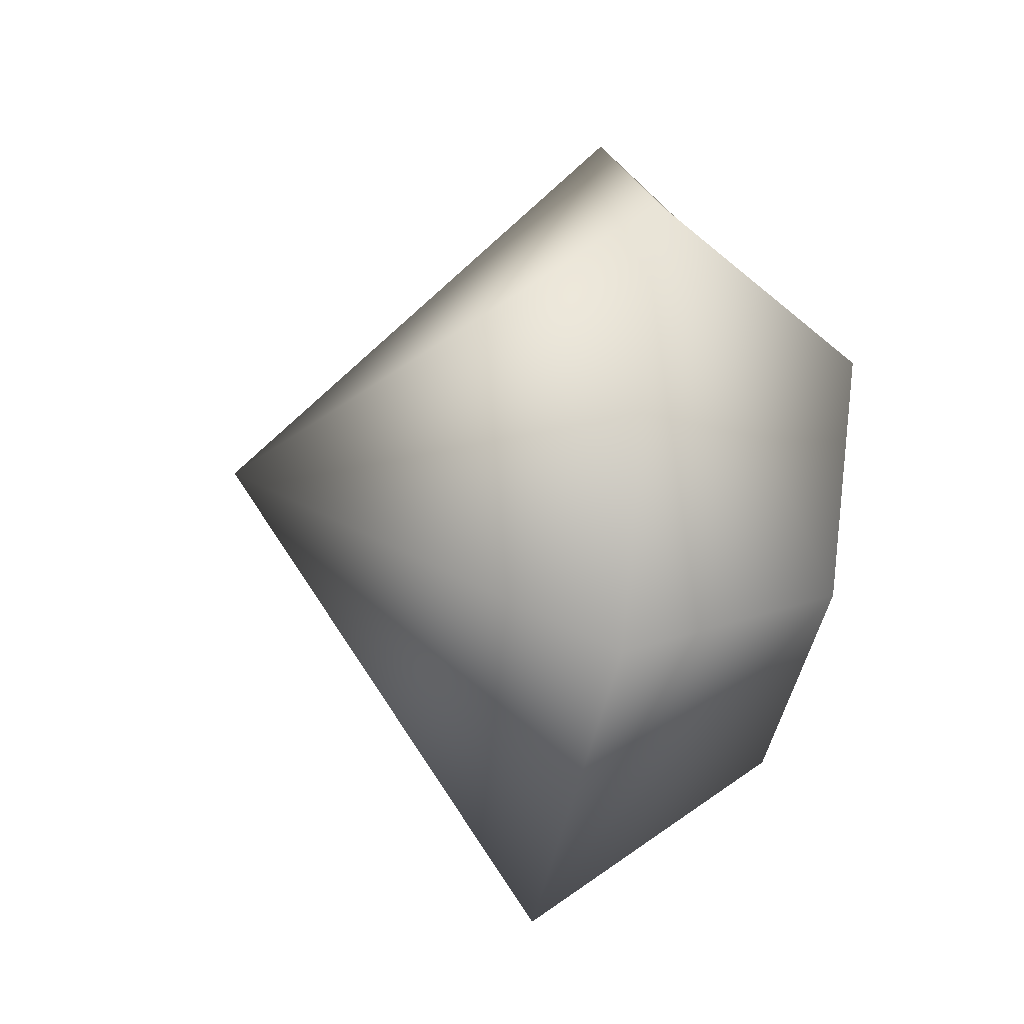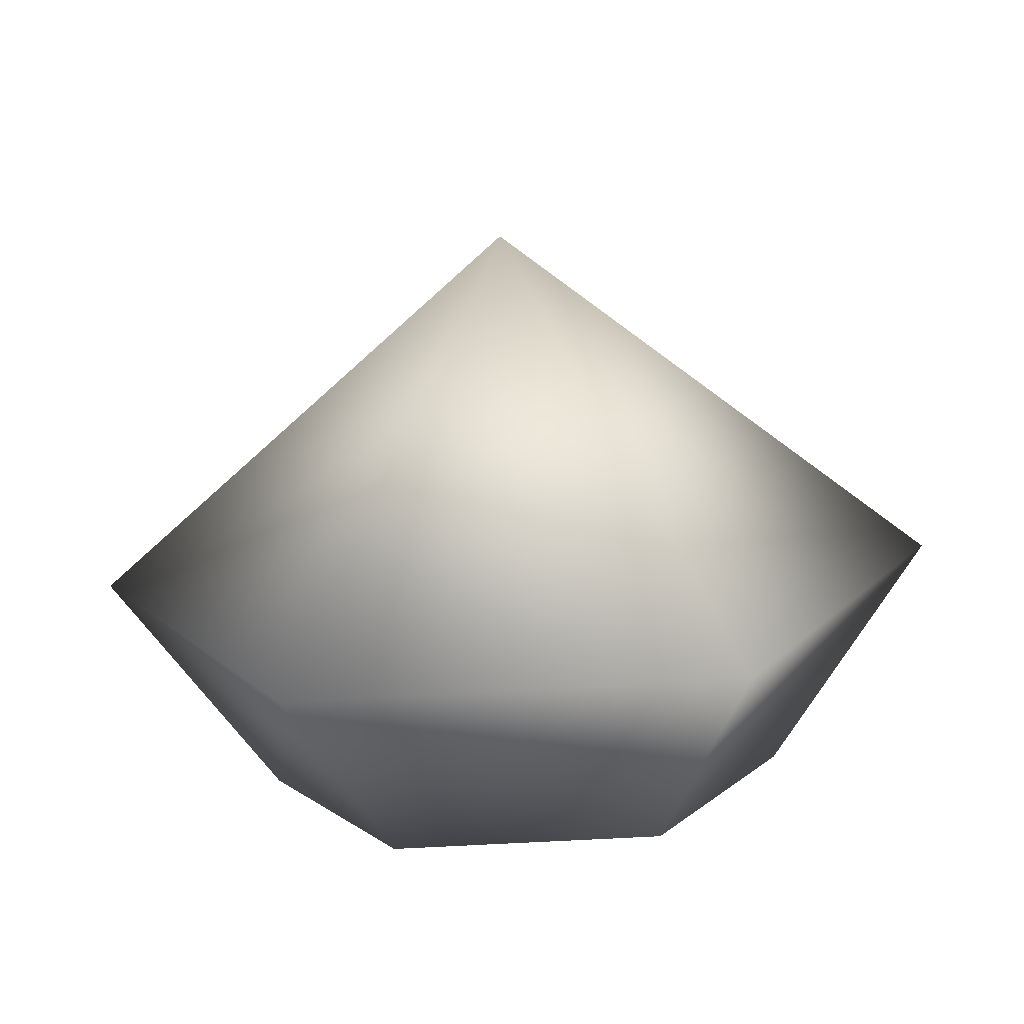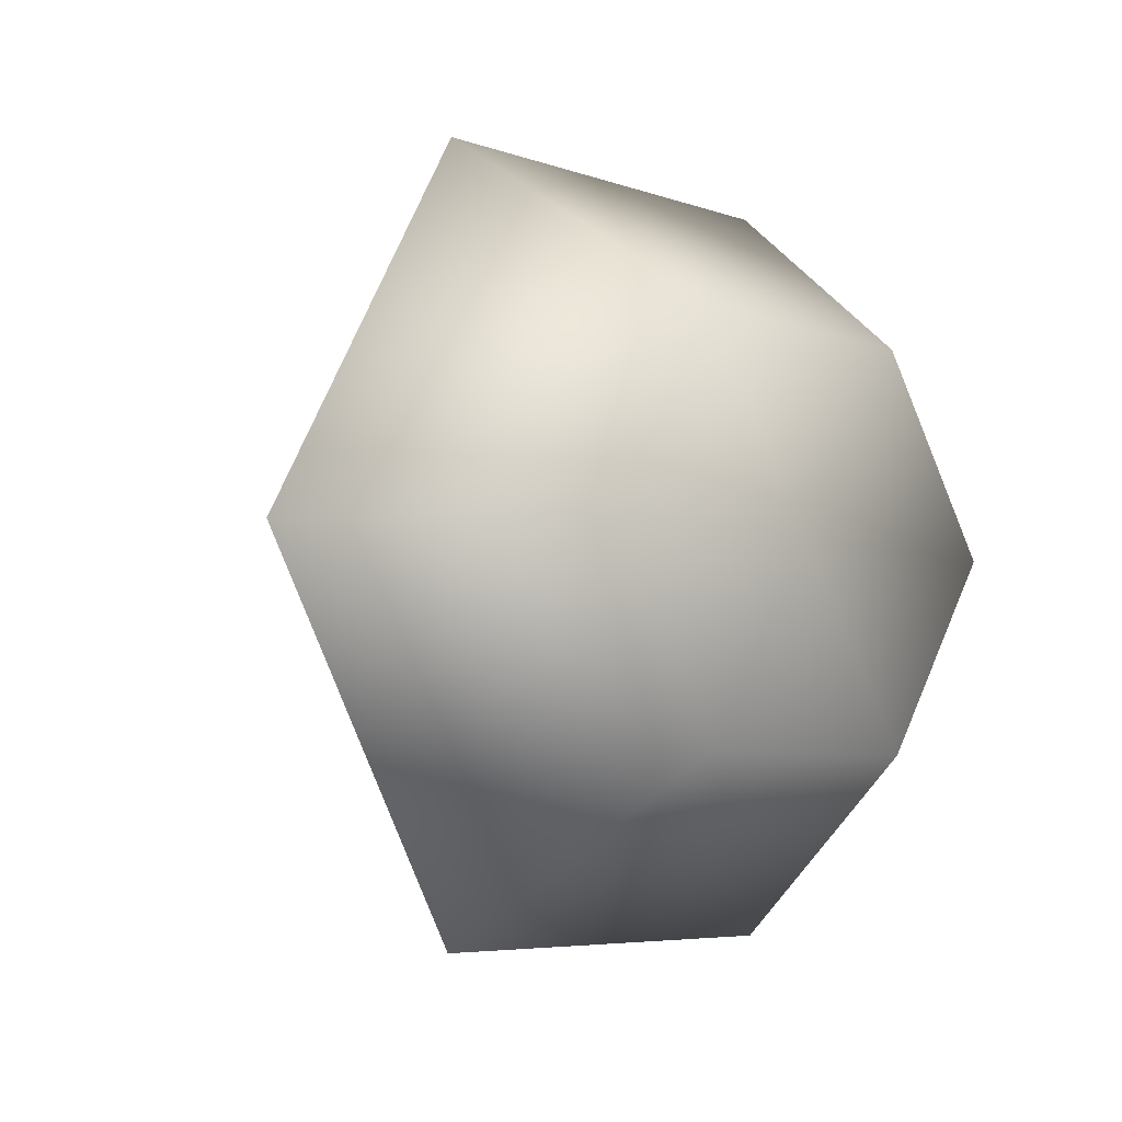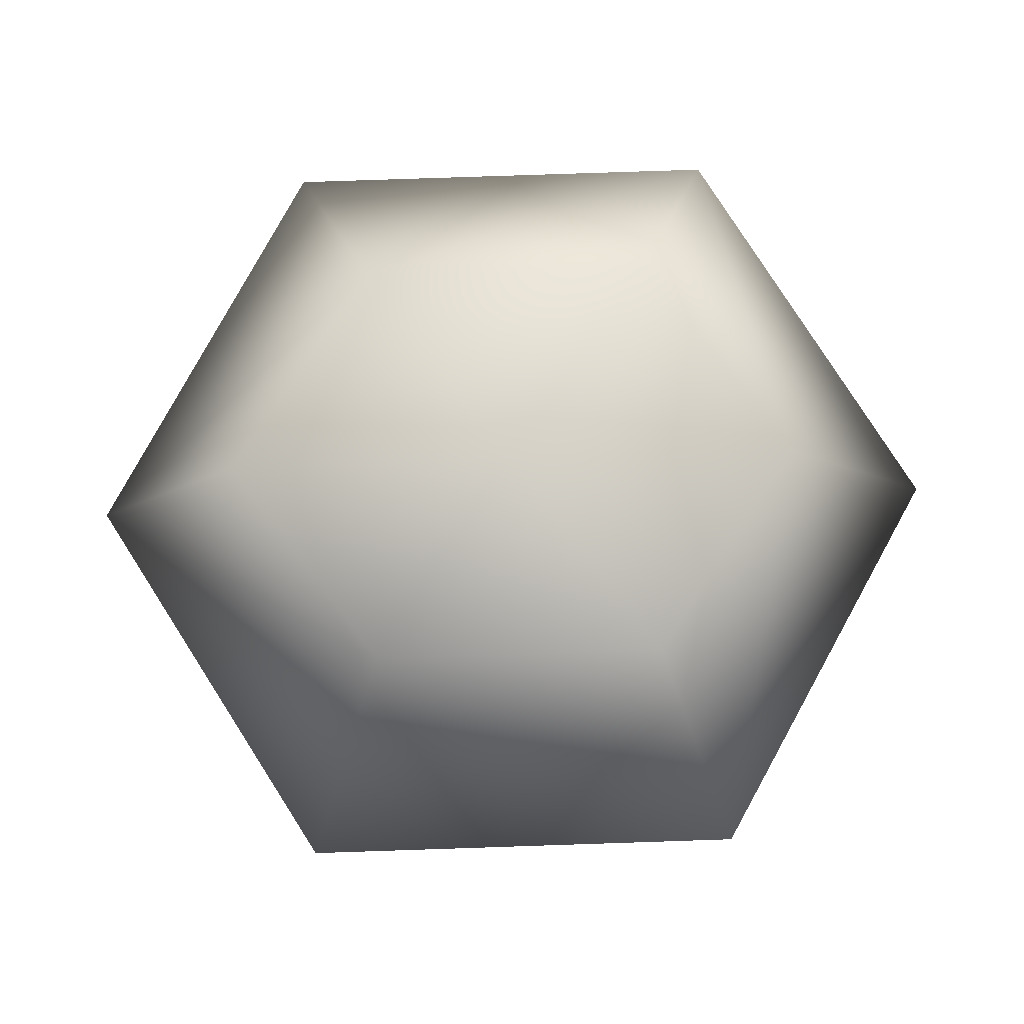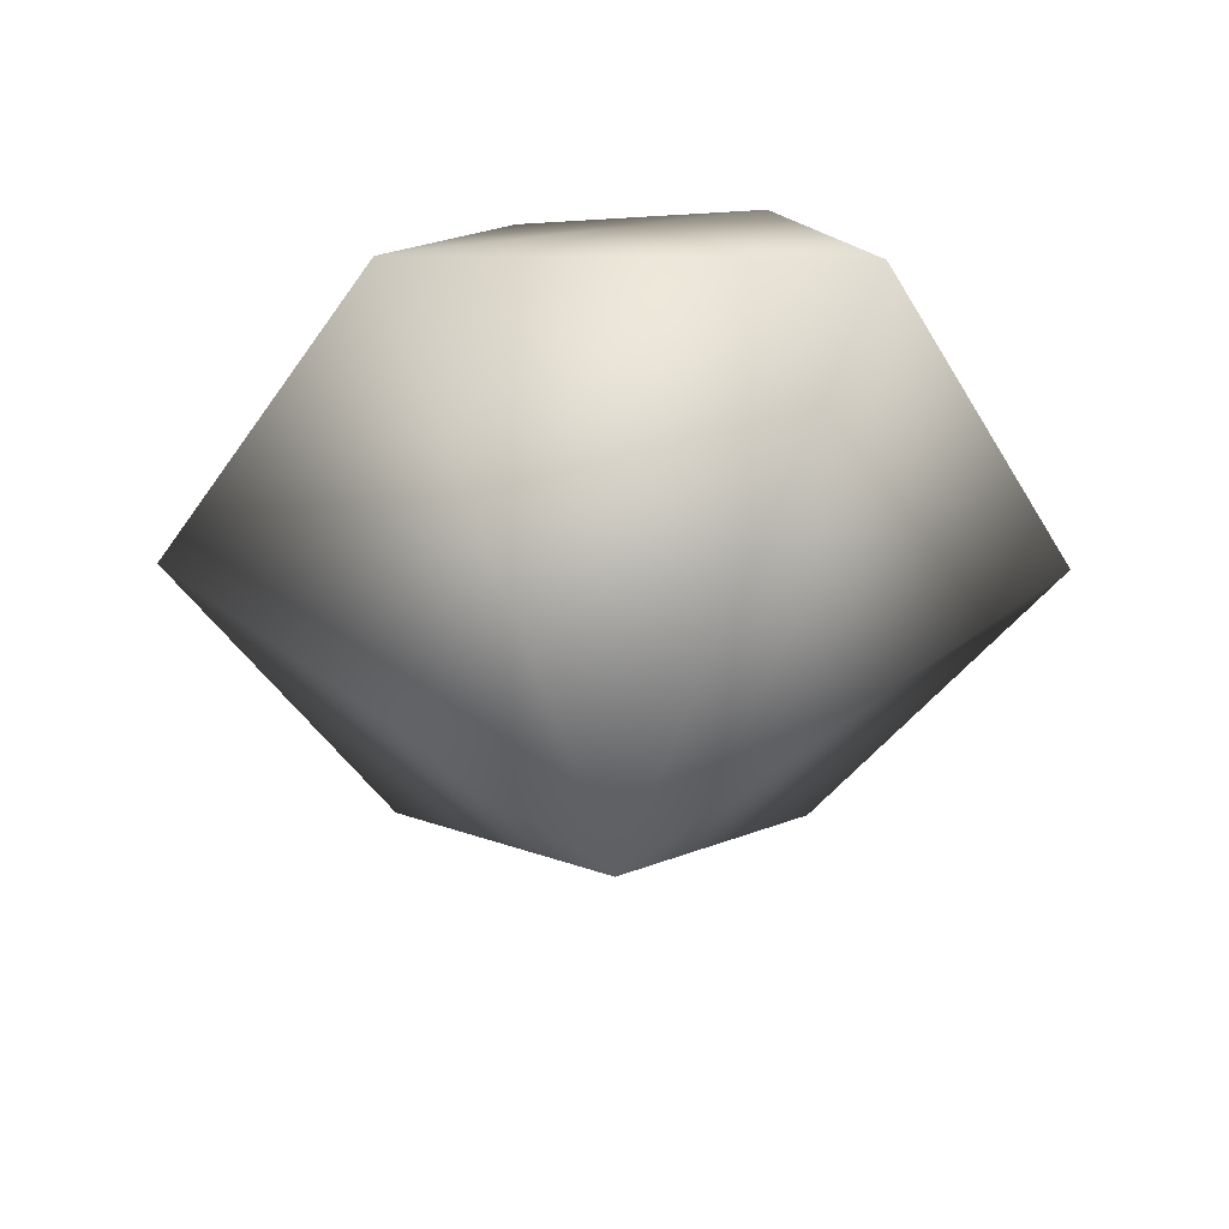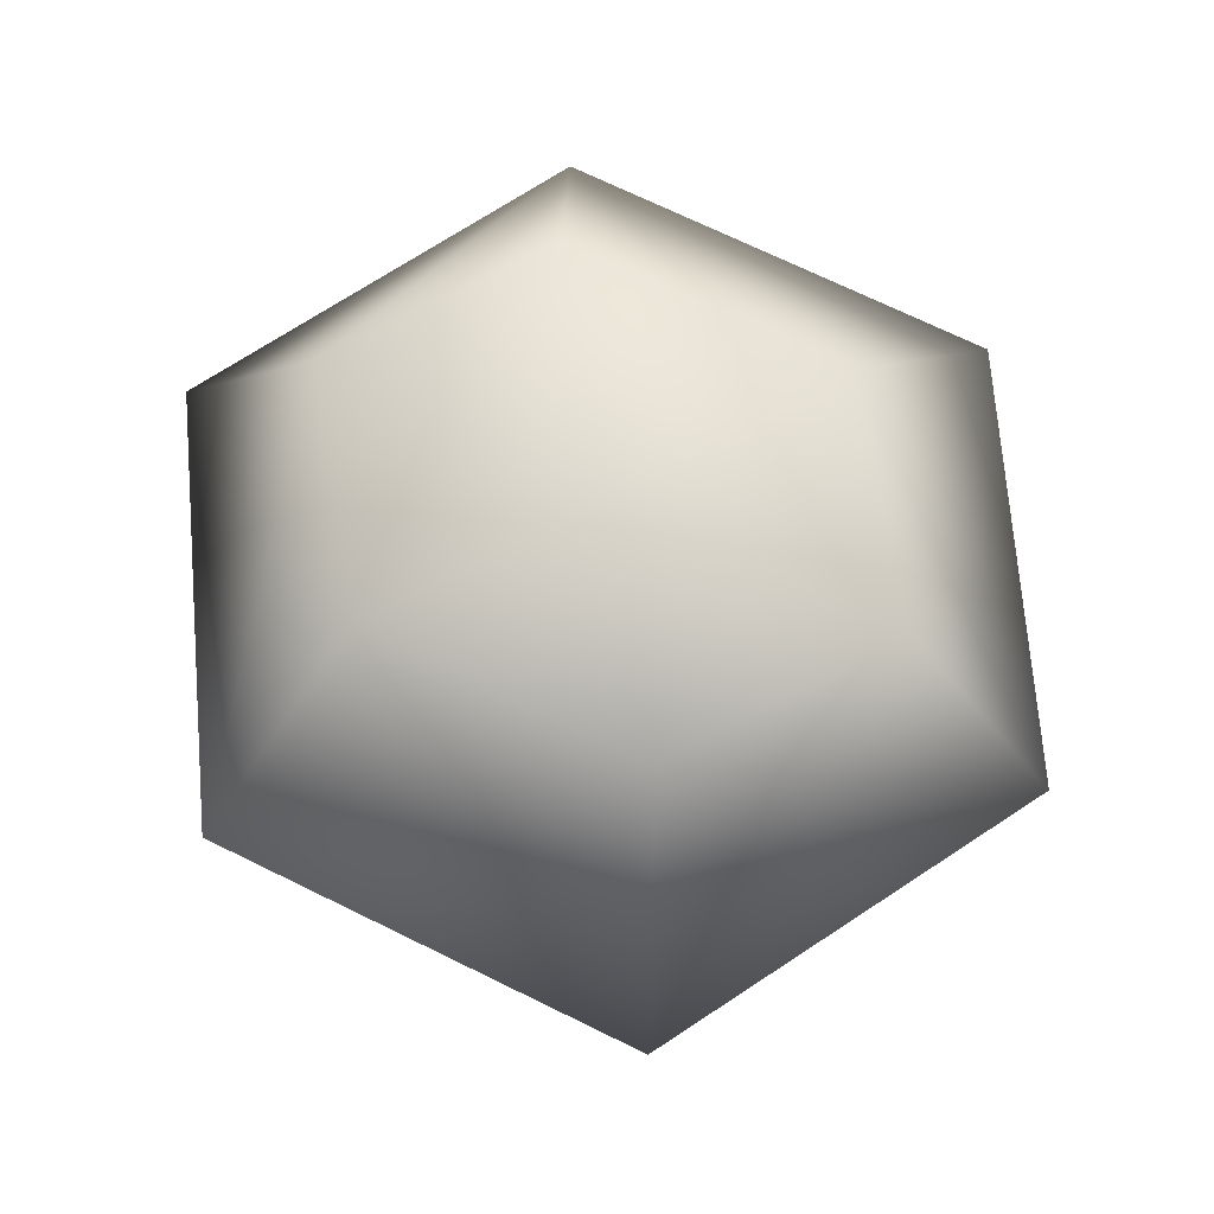
<metadata>
{"format":"obj","ext":"obj","renderer":"f3d","projection":"perspective","resolution":1024,"background":"white","views":[{"elev":-43.6,"azim":79.7,"up":"+Z"},{"elev":-73.0,"azim":3.0,"up":"+Z"},{"elev":-5.6,"azim":131.6,"up":"+Z"},{"elev":80.0,"azim":178.1,"up":"+Y"},{"elev":-42.2,"azim":-121.3,"up":"+Y"},{"elev":71.7,"azim":26.0,"up":"+Y"}]}
</metadata>
<code>
v 0.0835 -8.071 0.06708
v 11.87 1.643 1e-06
v 5.936 1.643 9.982
v -5.936 1.643 9.982
v -11.87 1.643 1e-06
v -5.936 1.643 -9.982
v 5.936 1.643 -9.982
v 7.429 8.061 1e-06
v 3.714 8.061 5.191
v -3.714 8.061 5.191
v -7.429 8.061 1e-06
v -3.714 8.061 -5.191
v 3.714 8.061 -5.191
v 0.1073 8.061 0.0342
g Sphere03
f 1 2 3
f 1 3 4
f 1 4 5
f 1 5 6
f 1 6 7
f 1 7 2
f 2 8 9
f 2 9 3
f 3 9 4
f 9 10 4
f 4 10 11
f 4 11 5
f 5 11 6
f 11 12 6
f 6 12 13
f 6 13 7
f 7 13 2
f 13 8 2
f 13 12 14
f 12 11 14
f 14 11 10
f 14 10 9
f 8 14 9
f 13 14 8

</code>
